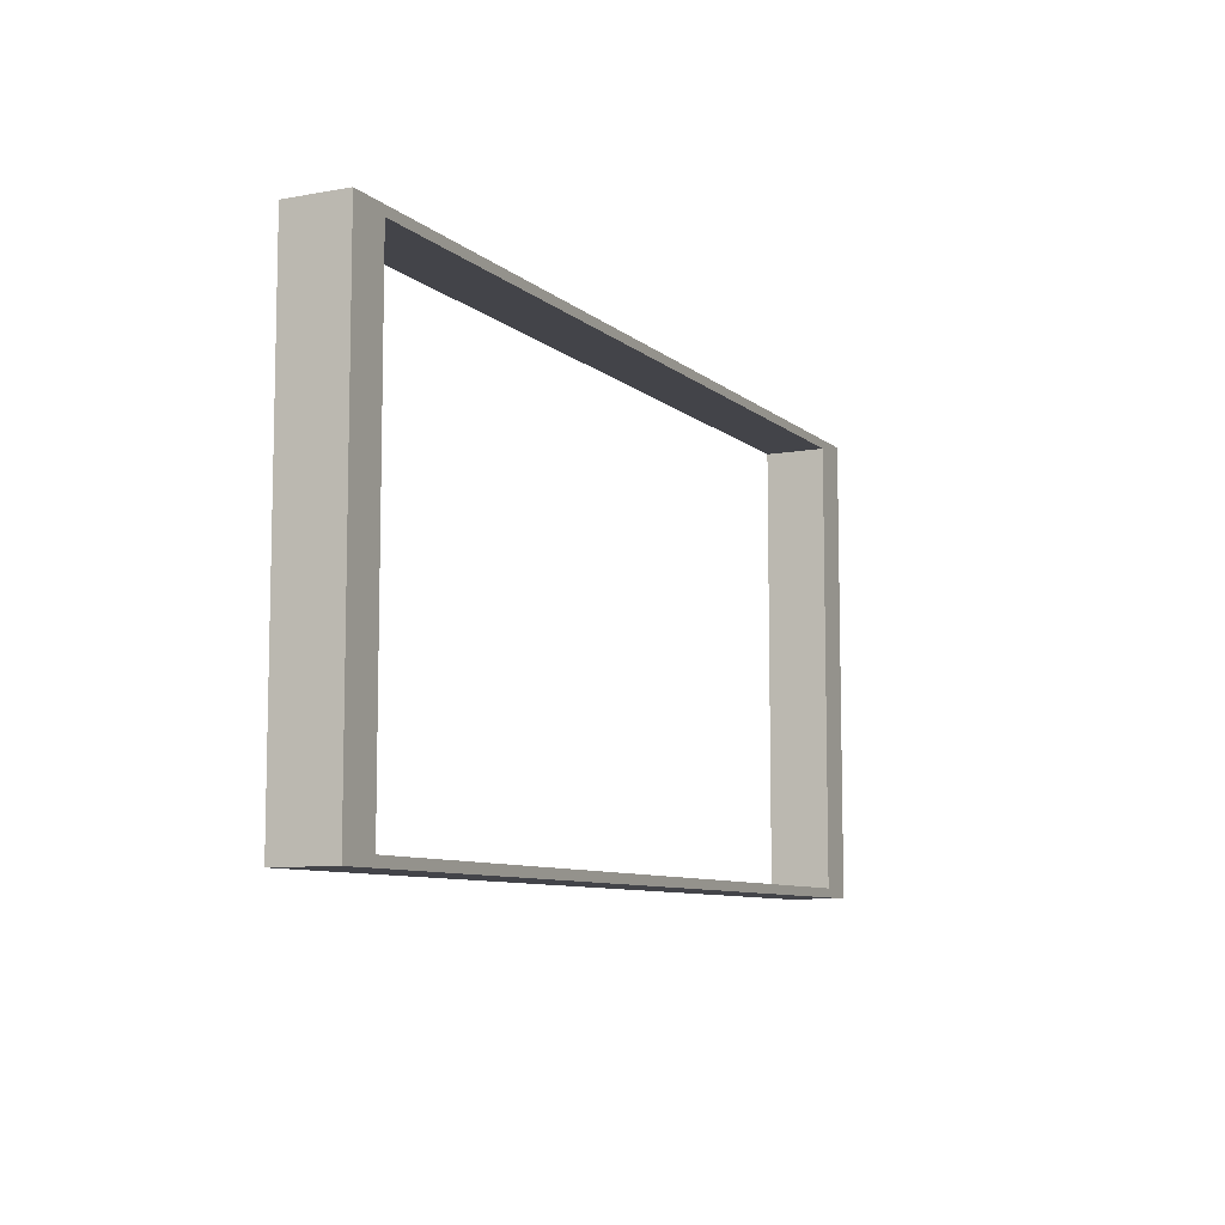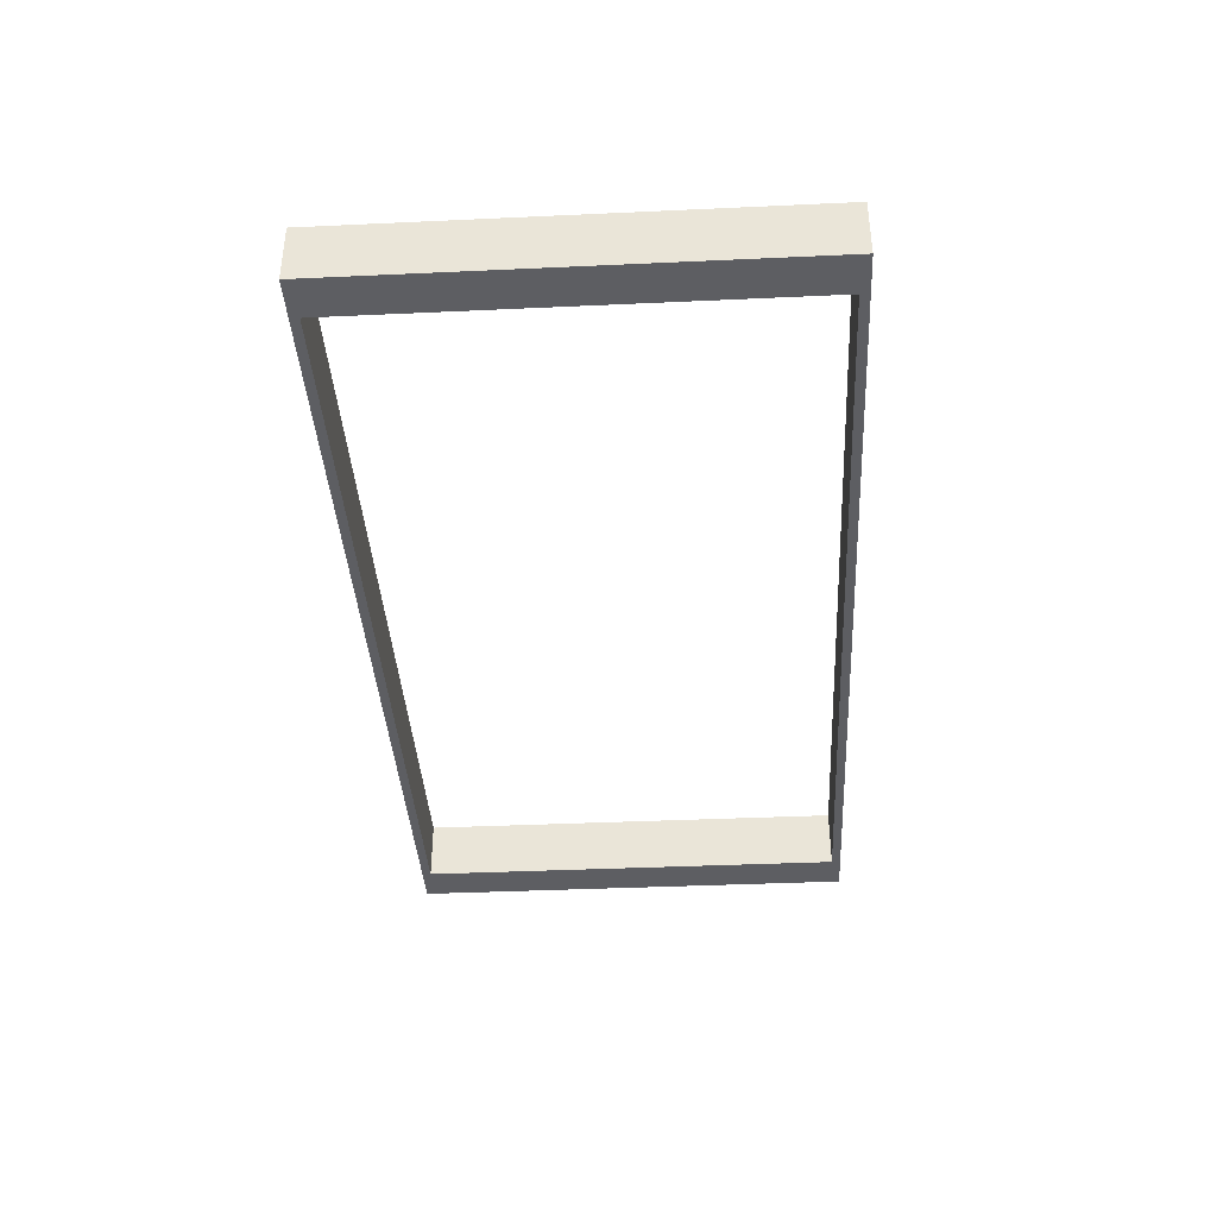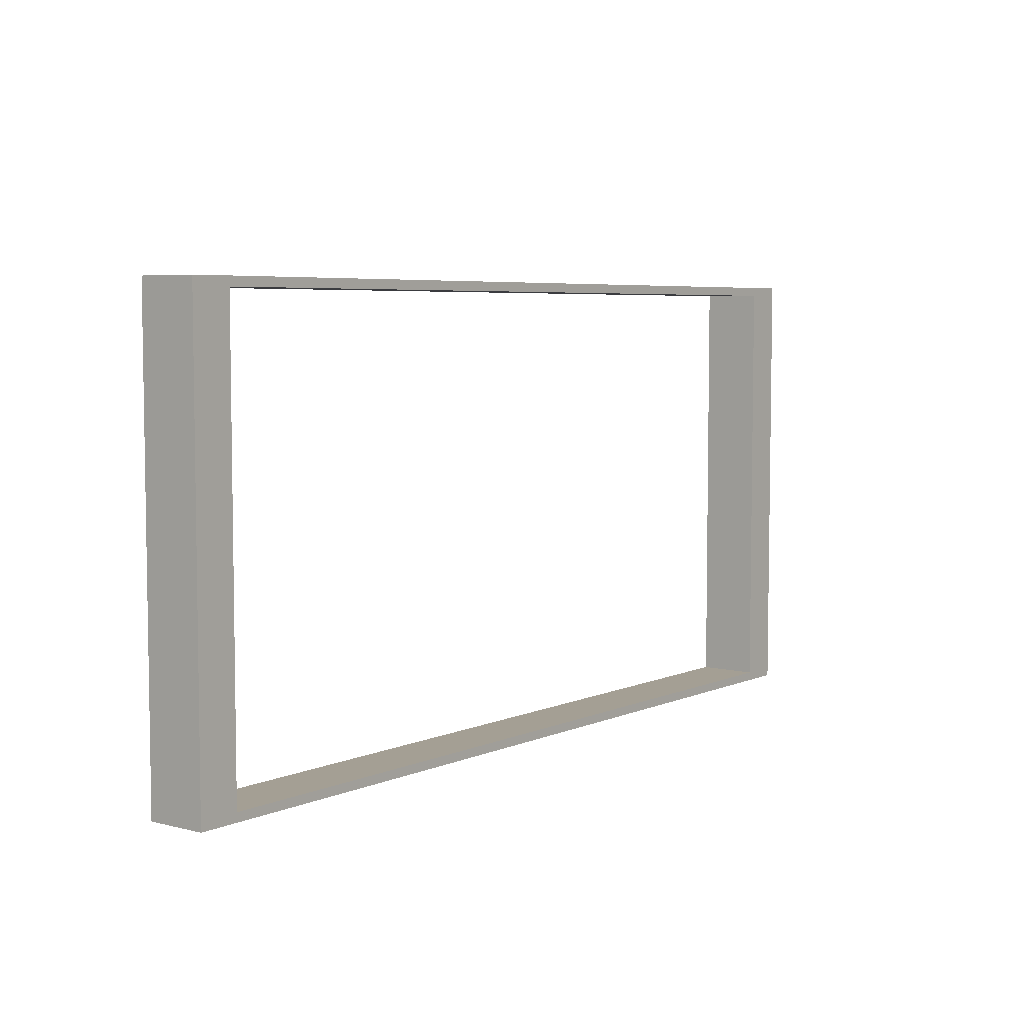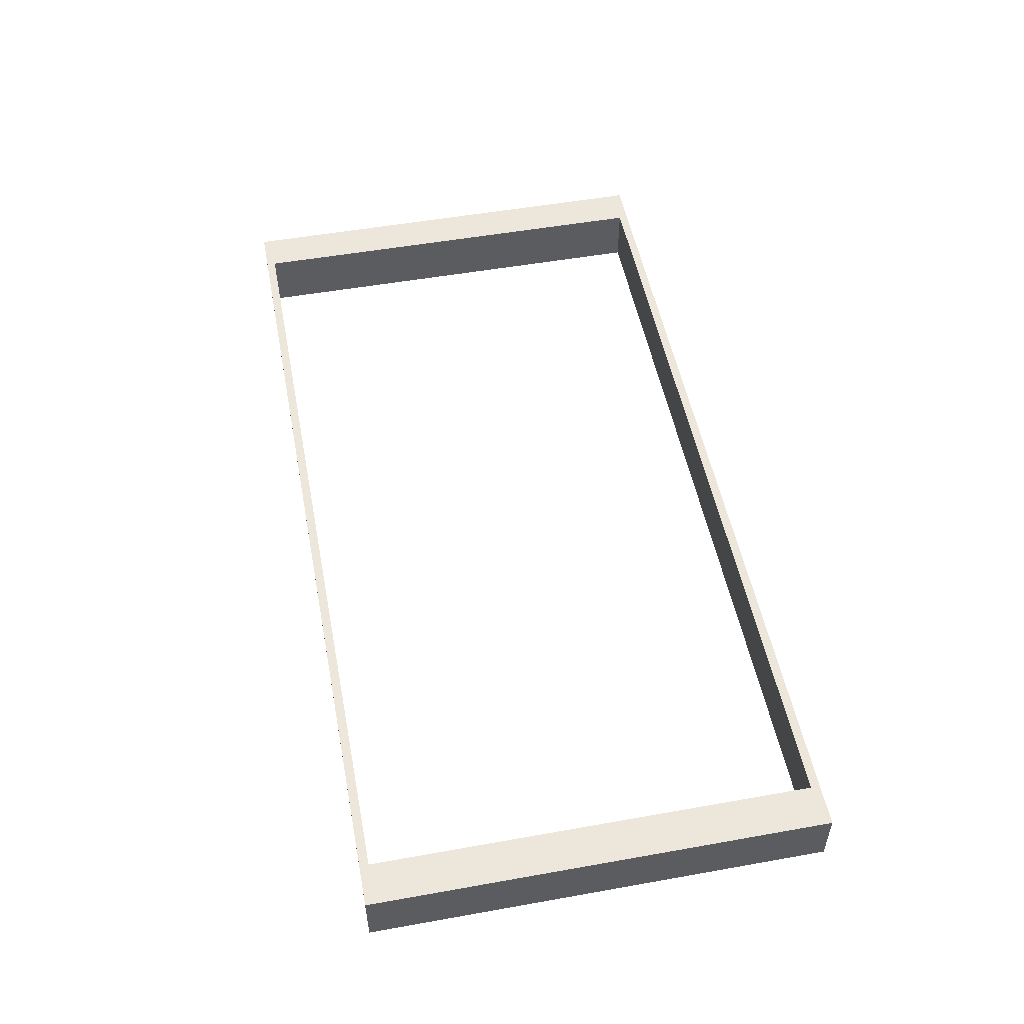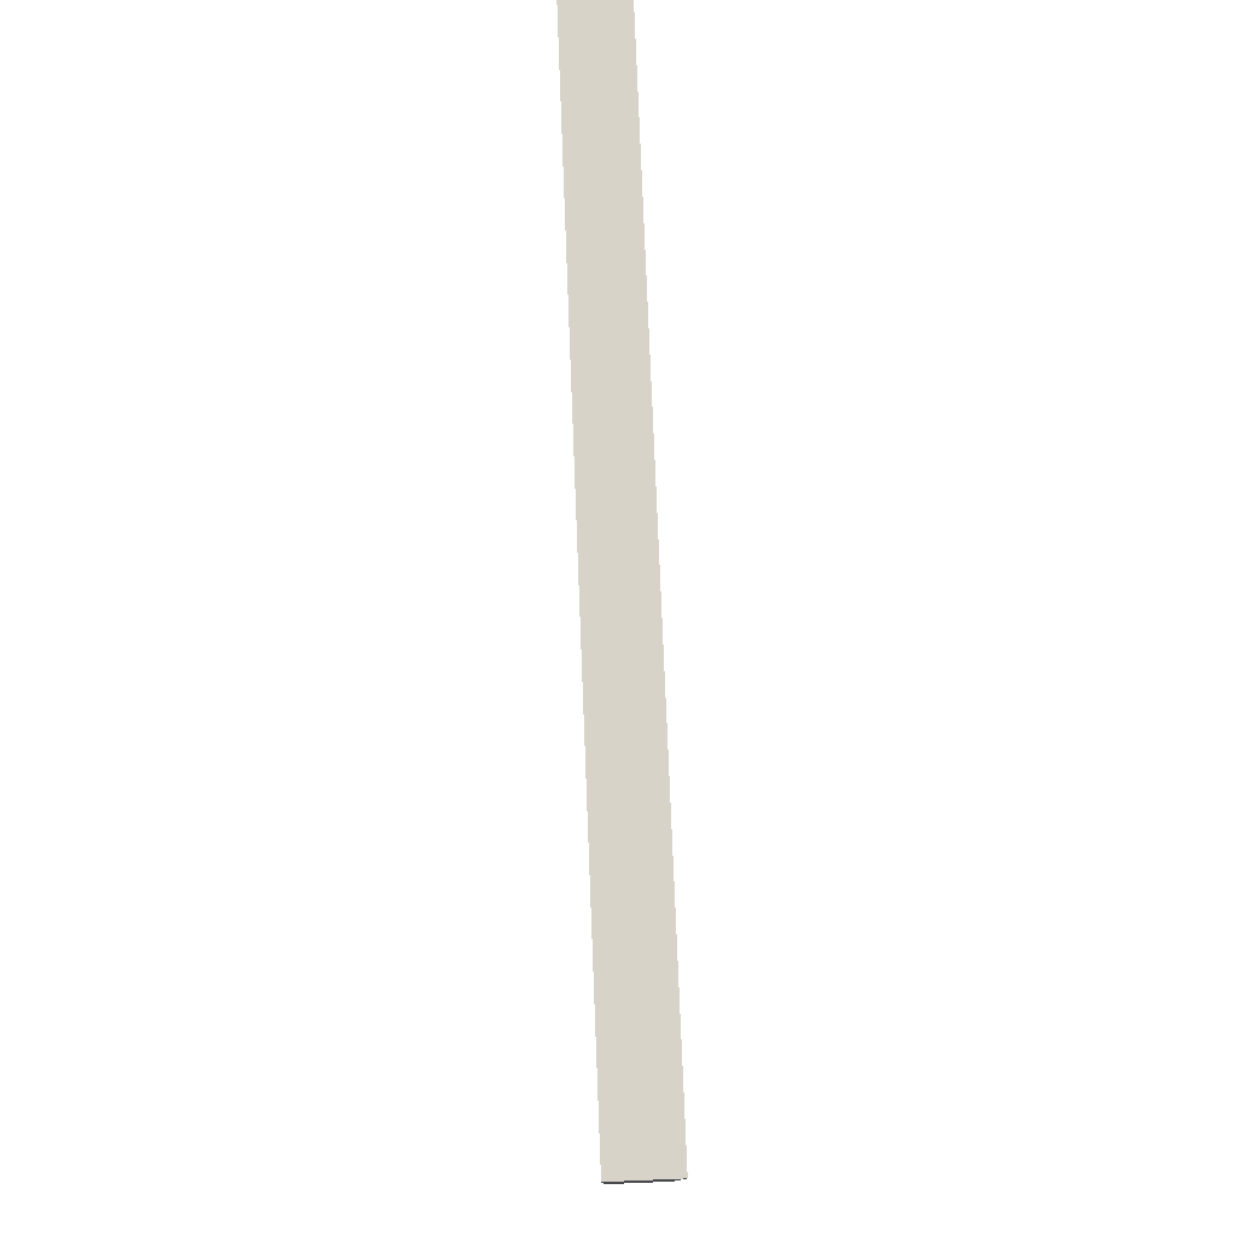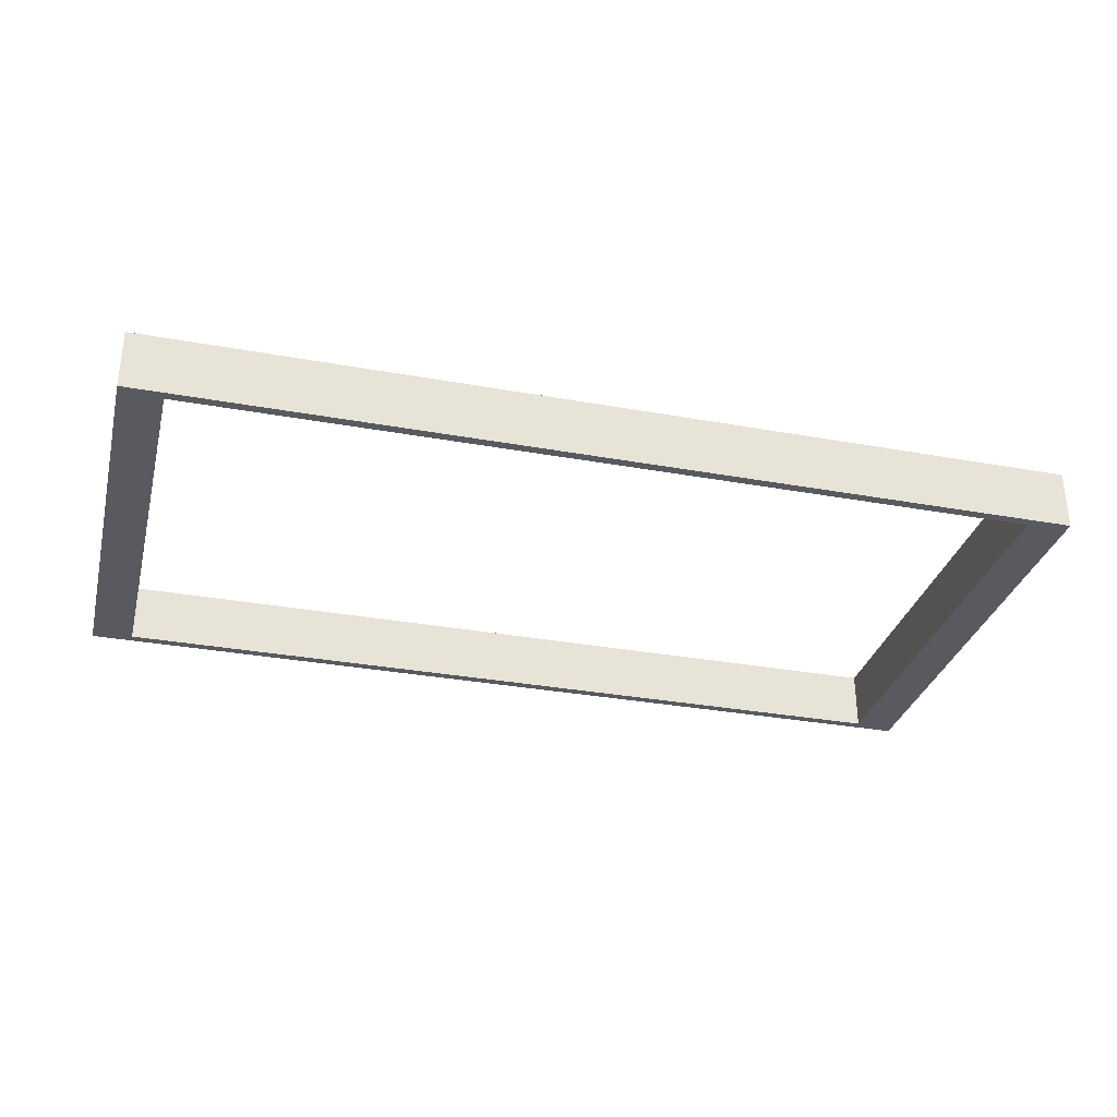
<metadata>
{"format":"obj","ext":"obj","renderer":"f3d","projection":"perspective","resolution":1024,"background":"white","views":[{"elev":-8.4,"azim":-63.7,"up":"+Y"},{"elev":-38.8,"azim":93.3,"up":"+Z"},{"elev":5.6,"azim":127.8,"up":"+Y"},{"elev":52.1,"azim":79.1,"up":"+Z"},{"elev":76.4,"azim":-92.3,"up":"+Y"},{"elev":-31.9,"azim":-14.3,"up":"+Z"}]}
</metadata>
<code>
g WindowFrameMesh
v -0.01 0.01 0.000658
v -0.01 0.01 -0.000658
v 0.01 0.01 -0.000658
v 0.01 0.01 0.000658
v -0.01 0 -0.000658
v -0.01 0 0.000658
v 0.01 0 0.000658
v 0.01 0 -0.000658
v 0.01 0 0.000658
v 0.01 0.01 0.000658
v 0.01 0.01 -0.000658
v 0.01 0 -0.000658
v -0.01 0 -0.000658
v -0.01 0.01 -0.000658
v -0.01 0.01 0.000658
v -0.01 0 0.000658
v 0.0091 0.0001973 0.000658
v 0.0091 0.0001973 -0.000658
v 0.0091 0.009803 -0.000658
v 0.0091 0.009803 0.000658
v 0.0091 0.009803 0.000658
v 0.0091 0.009803 -0.000658
v -0.0091 0.009803 -0.000658
v -0.0091 0.009803 0.000658
v -0.0091 0.009803 0.000658
v -0.0091 0.009803 -0.000658
v -0.0091 0.0001973 -0.000658
v -0.0091 0.0001973 0.000658
v -0.0091 0.0001973 0.000658
v -0.0091 0.0001973 -0.000658
v 0.0091 0.0001973 -0.000658
v 0.0091 0.0001973 0.000658
v -0.01 0 0.000658
v -0.0091 0.0001973 0.000658
v 0.0091 0.0001973 0.000658
v 0.01 0 0.000658
v -0.01 0.01 0.000658
v 0.0091 0.009803 0.000658
v -0.0091 0.009803 0.000658
v 0.01 0.01 0.000658
v -0.01 0.01 -0.000658
v -0.0091 0.009803 -0.000658
v 0.0091 0.009803 -0.000658
v 0.01 0.01 -0.000658
v -0.01 0 -0.000658
v 0.0091 0.0001973 -0.000658
v -0.0091 0.0001973 -0.000658
v 0.01 0 -0.000658
g WindowFrameMesh_0
f 3 2 1
f 4 3 1
f 7 6 5
f 8 7 5
f 11 10 9
f 12 11 9
f 15 14 13
f 16 15 13
f 19 18 17
f 20 19 17
f 23 22 21
f 24 23 21
f 27 26 25
f 28 27 25
f 31 30 29
f 32 31 29
f 35 34 33
f 36 35 33
f 33 34 37
f 38 35 36
f 34 39 37
f 40 38 36
f 37 39 40
f 39 38 40
f 43 42 41
f 44 43 41
f 41 42 45
f 46 43 44
f 42 47 45
f 48 46 44
f 45 47 48
f 47 46 48

</code>
